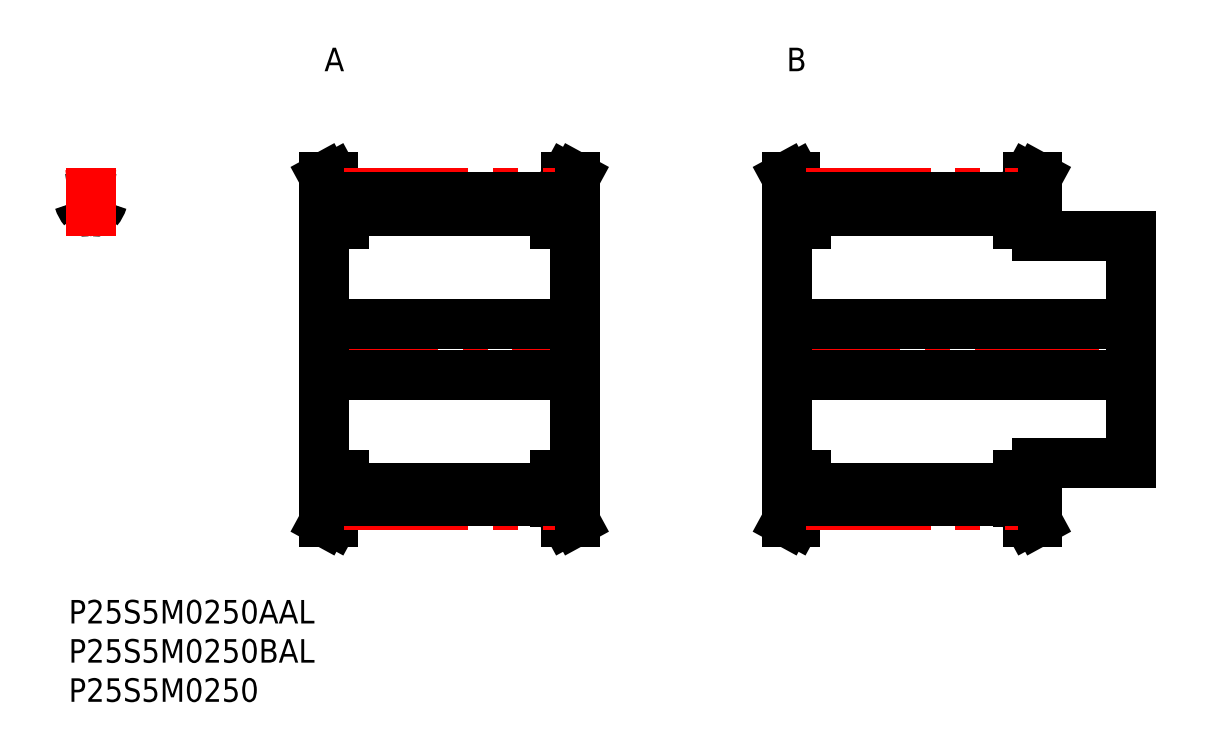
<metadata>
{"format":"dxf","ext":"dxf","renderer":"ezdxf+matplotlib","layout":"modelspace","background":"white","min_lineweight":24,"dpi":150}
</metadata>
<code>
0
SECTION
2
ENTITIES
0
ARC
8
MSM_CONTINUOUS
10
1.197
20
51.89
30
0
40
3.275
50
320
51
343.3
0
ARC
8
MSM_CONTINUOUS
10
2.822
20
32
30
0
40
19.41
50
81.64
51
83.96
0
ARC
8
MSM_CONTINUOUS
10
4.813
20
50.81
30
0
40
0.5
50
83.96
51
163.3
0
ARC
8
MSM_CONTINUOUS
10
2.822
20
32
30
0
40
19.41
50
96.04
51
98.36
0
ARC
8
MSM_CONTINUOUS
10
3.323
20
50.11
30
0
40
0.5
50
262.4
51
320
0
ARC
8
MSM_CONTINUOUS
10
4.447
20
51.89
30
0
40
3.275
50
196.7
51
220
0
ARC
8
MSM_CONTINUOUS
10
2.822
20
46.37
30
0
40
3.275
50
82.37
51
97.63
0
ARC
8
MSM_CONTINUOUS
10
2.321
20
50.11
30
0
40
0.5
50
220
51
277.6
0
ARC
8
MSM_CONTINUOUS
10
0.8317
20
50.81
30
0
40
0.5
50
16.7
51
96.04
0
LINE
8
MSM_CENTER
10
2.822
20
46.51
30
0
11
2.822
21
55.1
31
0
0
LINE
8
MSM_CENTER
10
31.24
20
32
30
0
11
66.04
21
32
31
0
0
LINE
8
MSM_CONTINUOUS
10
34.14
20
51.25
30
0
11
34.14
21
48
31
0
0
LINE
8
MSM_CONTINUOUS
10
35.14
20
48
30
0
11
35.14
21
51.5
31
0
0
LINE
8
MSM_CONTINUOUS
10
62.14
20
51.5
30
0
11
62.14
21
48
31
0
0
LINE
8
MSM_CONTINUOUS
10
63.14
20
48
30
0
11
63.14
21
51.25
31
0
0
LINE
8
MSM_CONTINUOUS
10
64.64
20
16
30
0
11
64.64
21
48
31
0
0
LINE
8
MSM_CONTINUOUS
10
32.64
20
48
30
0
11
32.64
21
16
31
0
0
LINE
8
MSM_CONTINUOUS
10
34.14
20
16
30
0
11
34.14
21
12.75
31
0
0
LINE
8
MSM_CONTINUOUS
10
35.14
20
12.5
30
0
11
35.14
21
16
31
0
0
LINE
8
MSM_CONTINUOUS
10
62.14
20
16
30
0
11
62.14
21
12.5
31
0
0
LINE
8
MSM_CONTINUOUS
10
63.14
20
12.75
30
0
11
63.14
21
16
31
0
0
LINE
8
MSM_CONTINUOUS
10
62.14
20
49.64
30
0
11
35.14
21
49.64
31
0
0
LINE
8
MSM_CONTINUOUS
10
62.14
20
16
30
0
11
64.64
21
16
31
0
0
LINE
8
MSM_CONTINUOUS
10
64.64
20
48
30
0
11
62.14
21
48
31
0
0
LINE
8
MSM_CONTINUOUS
10
64.64
20
10
30
0
11
63.14
21
12.75
31
0
0
LINE
8
MSM_CONTINUOUS
10
63.14
20
51.25
30
0
11
64.64
21
54
31
0
0
LINE
8
MSM_CONTINUOUS
10
63.51
20
10
30
0
11
64.64
21
10
31
0
0
LINE
8
MSM_CONTINUOUS
10
64.64
20
54
30
0
11
63.51
21
54
31
0
0
LINE
8
MSM_CONTINUOUS
10
62.14
20
12.5
30
0
11
63.51
21
10
31
0
0
LINE
8
MSM_CONTINUOUS
10
63.51
20
54
30
0
11
62.14
21
51.5
31
0
0
LINE
8
MSM_CONTINUOUS
10
35.14
20
51.5
30
0
11
33.78
21
54
31
0
0
LINE
8
MSM_CONTINUOUS
10
33.78
20
10
30
0
11
35.14
21
12.5
31
0
0
LINE
8
MSM_CONTINUOUS
10
32.64
20
10
30
0
11
33.78
21
10
31
0
0
LINE
8
MSM_CONTINUOUS
10
33.78
20
54
30
0
11
32.64
21
54
31
0
0
LINE
8
MSM_CONTINUOUS
10
32.64
20
54
30
0
11
34.14
21
51.25
31
0
0
LINE
8
MSM_CONTINUOUS
10
34.14
20
12.75
30
0
11
32.64
21
10
31
0
0
LINE
8
MSM_CONTINUOUS
10
32.64
20
16
30
0
11
35.14
21
16
31
0
0
LINE
8
MSM_CONTINUOUS
10
35.14
20
48
30
0
11
32.64
21
48
31
0
0
ARC
8
MSM_CENTER
10
2.822
20
32
30
0
40
19.89
50
81.84
51
98.16
0
LINE
8
MSM_CENTER
10
35.14
20
51.89
30
0
11
62.14
21
51.89
31
0
0
LINE
8
MSM_CONTINUOUS
10
35.14
20
51.41
30
0
11
62.14
21
51.41
31
0
0
LINE
8
MSM_CONTINUOUS
10
62.14
20
14.36
30
0
11
35.14
21
14.36
31
0
0
LINE
8
MSM_CENTER
10
35.14
20
12.11
30
0
11
62.14
21
12.11
31
0
0
LINE
8
MSM_CONTINUOUS
10
35.14
20
12.59
30
0
11
62.14
21
12.59
31
0
0
LINE
8
MSM_CENTER
10
90.24
20
32
30
0
11
137
21
32
31
0
0
LINE
8
MSM_CONTINUOUS
10
93.14
20
51.25
30
0
11
93.14
21
48
31
0
0
LINE
8
MSM_CONTINUOUS
10
94.14
20
48
30
0
11
94.14
21
51.5
31
0
0
LINE
8
MSM_CONTINUOUS
10
121.1
20
51.5
30
0
11
121.1
21
48
31
0
0
LINE
8
MSM_CONTINUOUS
10
122.1
20
48
30
0
11
122.1
21
51.25
31
0
0
LINE
8
MSM_CONTINUOUS
10
123.6
20
46.5
30
0
11
123.6
21
48
31
0
0
LINE
8
MSM_CONTINUOUS
10
91.64
20
48
30
0
11
91.64
21
16
31
0
0
LINE
8
MSM_CONTINUOUS
10
93.14
20
16
30
0
11
93.14
21
12.75
31
0
0
LINE
8
MSM_CONTINUOUS
10
94.14
20
12.5
30
0
11
94.14
21
16
31
0
0
LINE
8
MSM_CONTINUOUS
10
121.1
20
16
30
0
11
121.1
21
12.5
31
0
0
LINE
8
MSM_CONTINUOUS
10
122.1
20
12.75
30
0
11
122.1
21
16
31
0
0
LINE
8
MSM_CONTINUOUS
10
123.6
20
16
30
0
11
123.6
21
17.5
31
0
0
LINE
8
MSM_CONTINUOUS
10
135.6
20
17.5
30
0
11
135.6
21
46.5
31
0
0
LINE
8
MSM_CONTINUOUS
10
121.1
20
49.64
30
0
11
94.14
21
49.64
31
0
0
LINE
8
MSM_CONTINUOUS
10
91.64
20
28.75
30
0
11
135.6
21
28.75
31
0
0
LINE
8
MSM_CONTINUOUS
10
135.6
20
35.25
30
0
11
91.64
21
35.25
31
0
0
LINE
8
MSM_CONTINUOUS
10
123.6
20
17.5
30
0
11
135.6
21
17.5
31
0
0
LINE
8
MSM_CONTINUOUS
10
135.6
20
46.5
30
0
11
123.6
21
46.5
31
0
0
LINE
8
MSM_CONTINUOUS
10
121.1
20
16
30
0
11
123.6
21
16
31
0
0
LINE
8
MSM_CONTINUOUS
10
123.6
20
48
30
0
11
121.1
21
48
31
0
0
LINE
8
MSM_CONTINUOUS
10
123.6
20
10
30
0
11
122.1
21
12.75
31
0
0
LINE
8
MSM_CONTINUOUS
10
122.1
20
51.25
30
0
11
123.6
21
54
31
0
0
LINE
8
MSM_CONTINUOUS
10
122.5
20
10
30
0
11
123.6
21
10
31
0
0
LINE
8
MSM_CONTINUOUS
10
123.6
20
54
30
0
11
122.5
21
54
31
0
0
LINE
8
MSM_CONTINUOUS
10
121.1
20
12.5
30
0
11
122.5
21
10
31
0
0
LINE
8
MSM_CONTINUOUS
10
122.5
20
54
30
0
11
121.1
21
51.5
31
0
0
LINE
8
MSM_CONTINUOUS
10
94.14
20
51.5
30
0
11
92.78
21
54
31
0
0
LINE
8
MSM_CONTINUOUS
10
92.78
20
10
30
0
11
94.14
21
12.5
31
0
0
LINE
8
MSM_CONTINUOUS
10
91.64
20
10
30
0
11
92.78
21
10
31
0
0
LINE
8
MSM_CONTINUOUS
10
92.78
20
54
30
0
11
91.64
21
54
31
0
0
LINE
8
MSM_CONTINUOUS
10
91.64
20
54
30
0
11
93.14
21
51.25
31
0
0
LINE
8
MSM_CONTINUOUS
10
93.14
20
12.75
30
0
11
91.64
21
10
31
0
0
LINE
8
MSM_CONTINUOUS
10
91.64
20
16
30
0
11
94.14
21
16
31
0
0
LINE
8
MSM_CONTINUOUS
10
94.14
20
48
30
0
11
91.64
21
48
31
0
0
LINE
8
MSM_CENTER
10
94.14
20
51.89
30
0
11
121.1
21
51.89
31
0
0
LINE
8
MSM_CONTINUOUS
10
94.14
20
51.41
30
0
11
121.1
21
51.41
31
0
0
LINE
8
MSM_CONTINUOUS
10
121.1
20
14.36
30
0
11
94.14
21
14.36
31
0
0
LINE
8
MSM_CENTER
10
94.14
20
12.11
30
0
11
121.1
21
12.11
31
0
0
LINE
8
MSM_CONTINUOUS
10
94.14
20
12.59
30
0
11
121.1
21
12.59
31
0
0
INSERT
8
MSM_CONTINUOUS
2
*U36
10
0
20
0
30
0
0
INSERT
8
MSM_CONTINUOUS
2
*U37
10
0
20
0
30
0
0
INSERT
8
MSM_CONTINUOUS
2
*U38
10
0
20
0
30
0
0
INSERT
8
MSM_CONTINUOUS
2
*U39
10
0
20
0
30
0
0
INSERT
8
MSM_CONTINUOUS
2
*U40
10
0
20
0
30
0
0
LINE
8
MSM_CONTINUOUS
10
64.64
20
35.25
30
0
11
32.64
21
35.25
31
0
0
LINE
8
MSM_CONTINUOUS
10
32.64
20
28.75
30
0
11
64.64
21
28.75
31
0
0
ENDSEC
0
EOF

</code>
